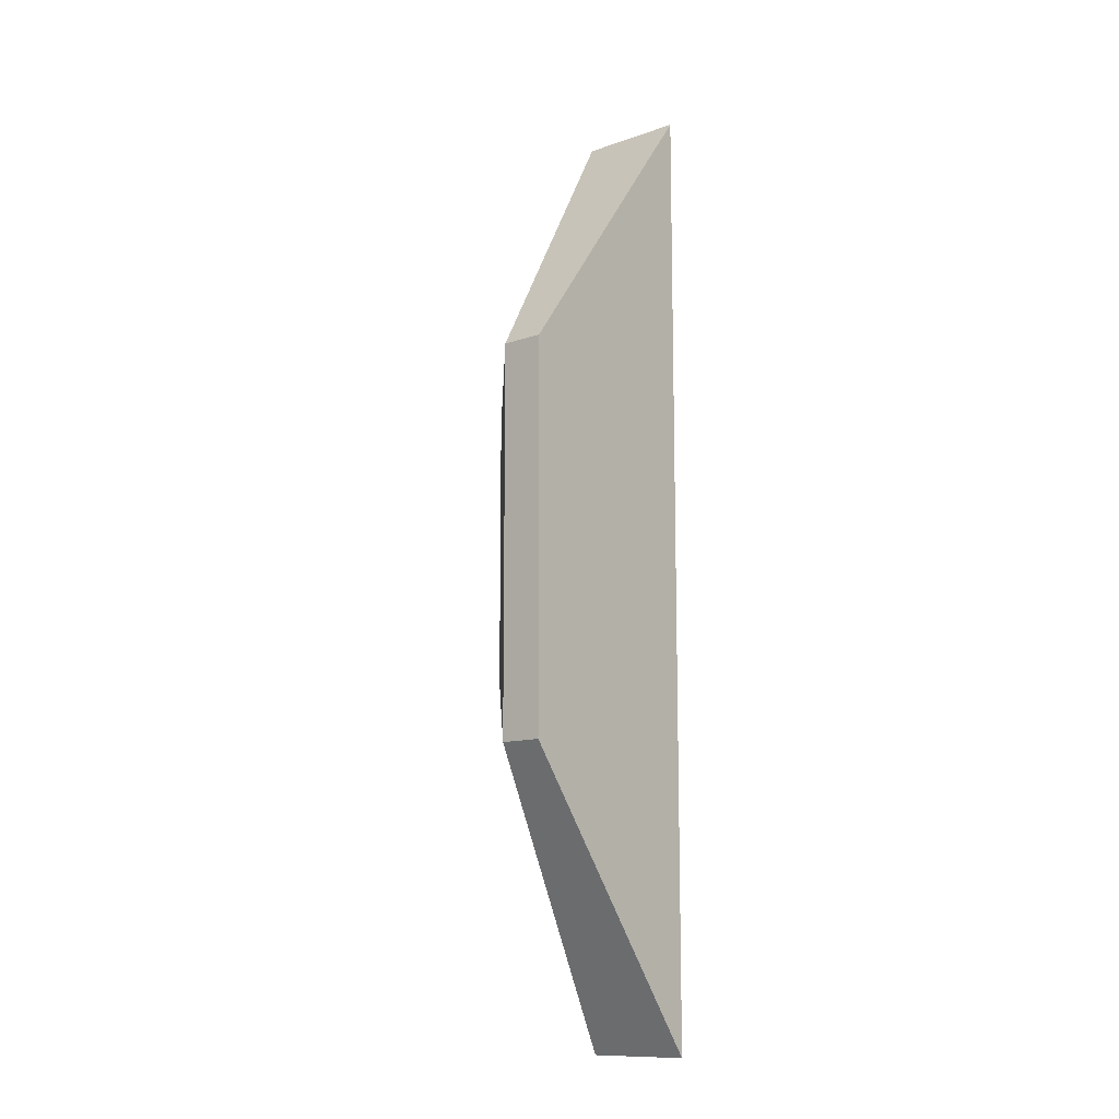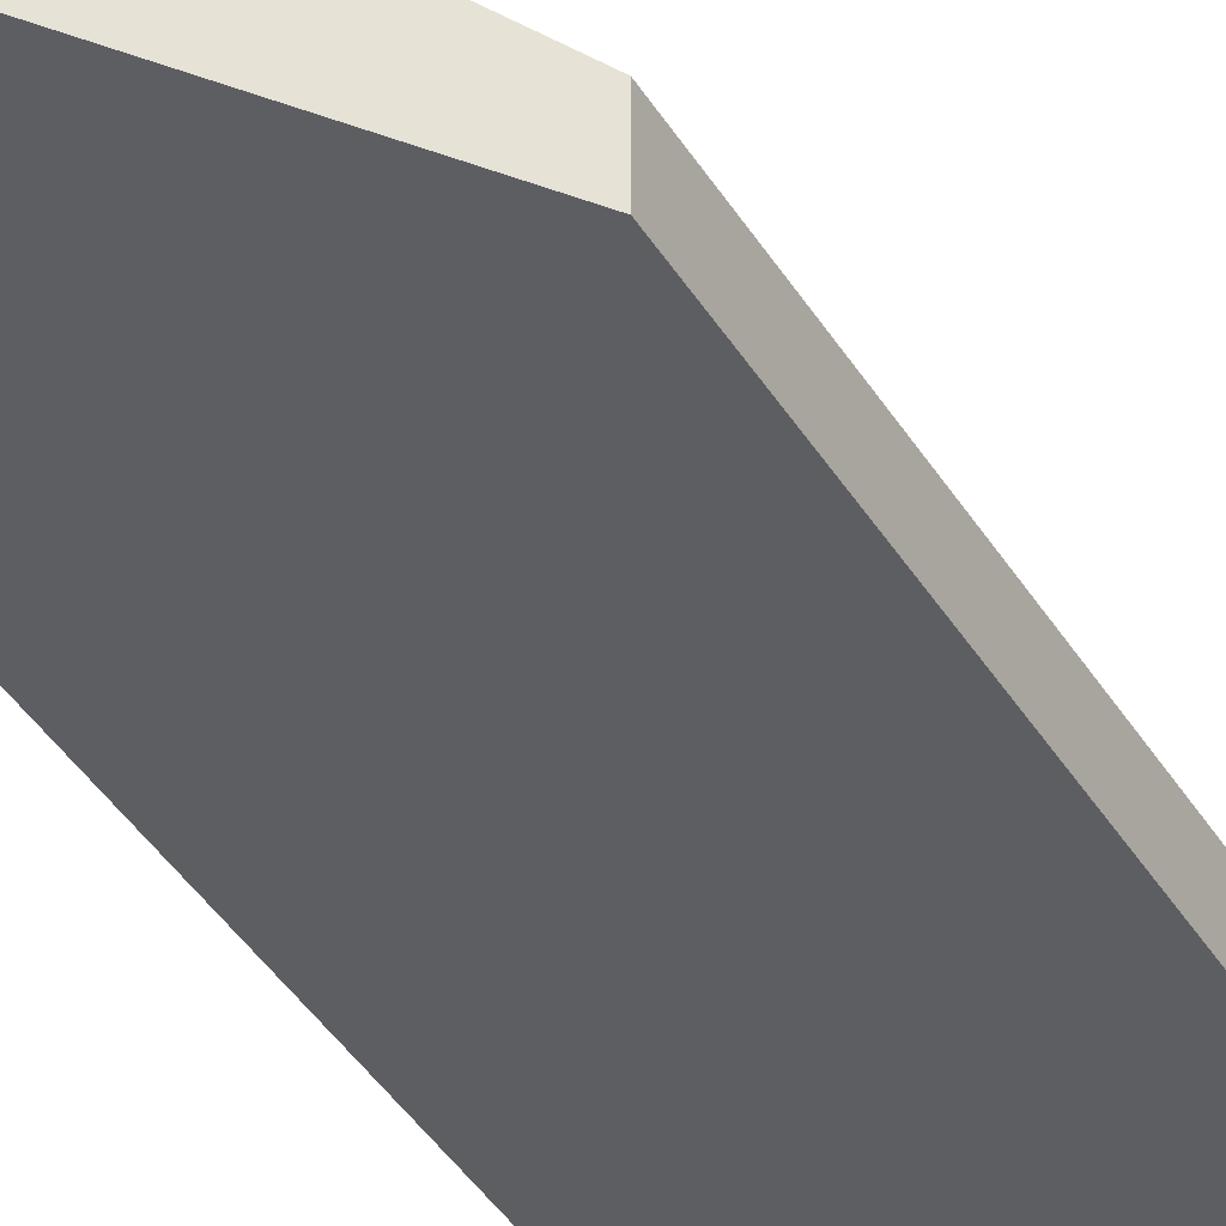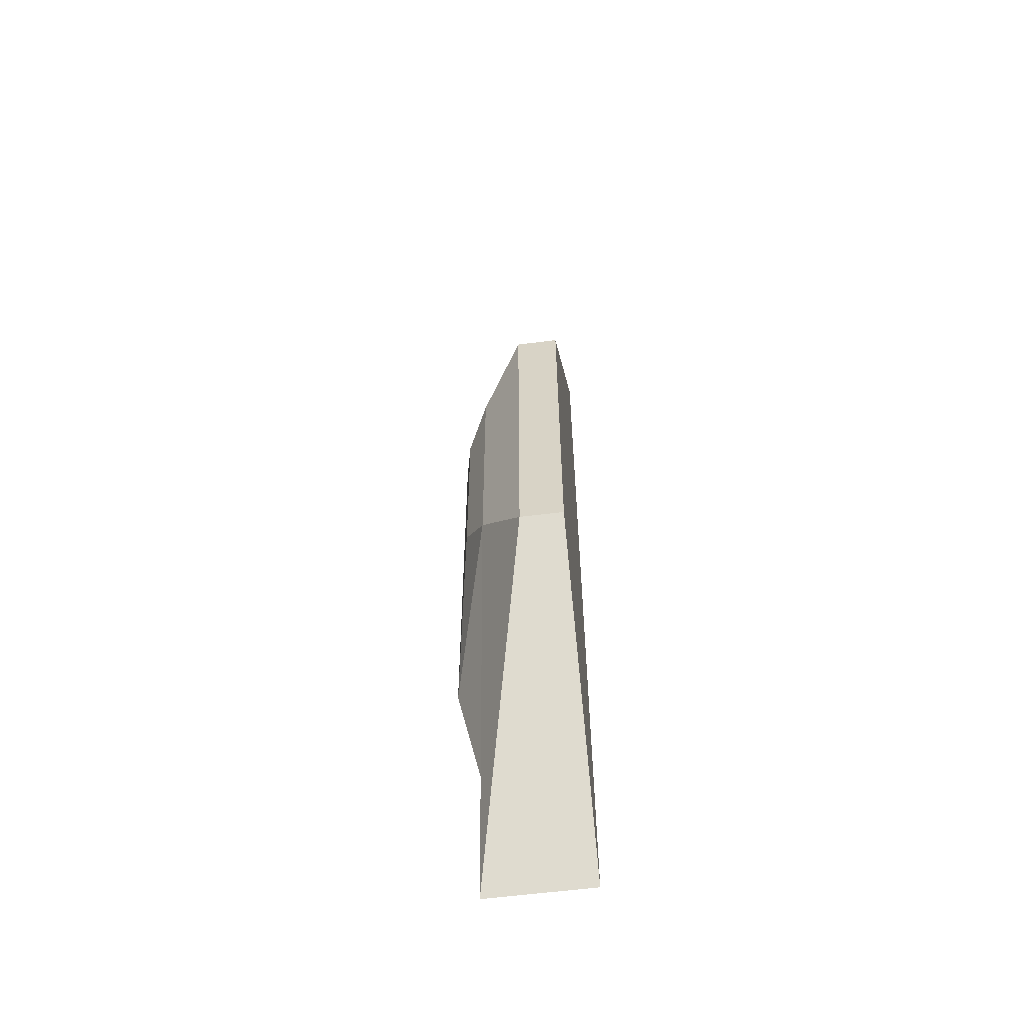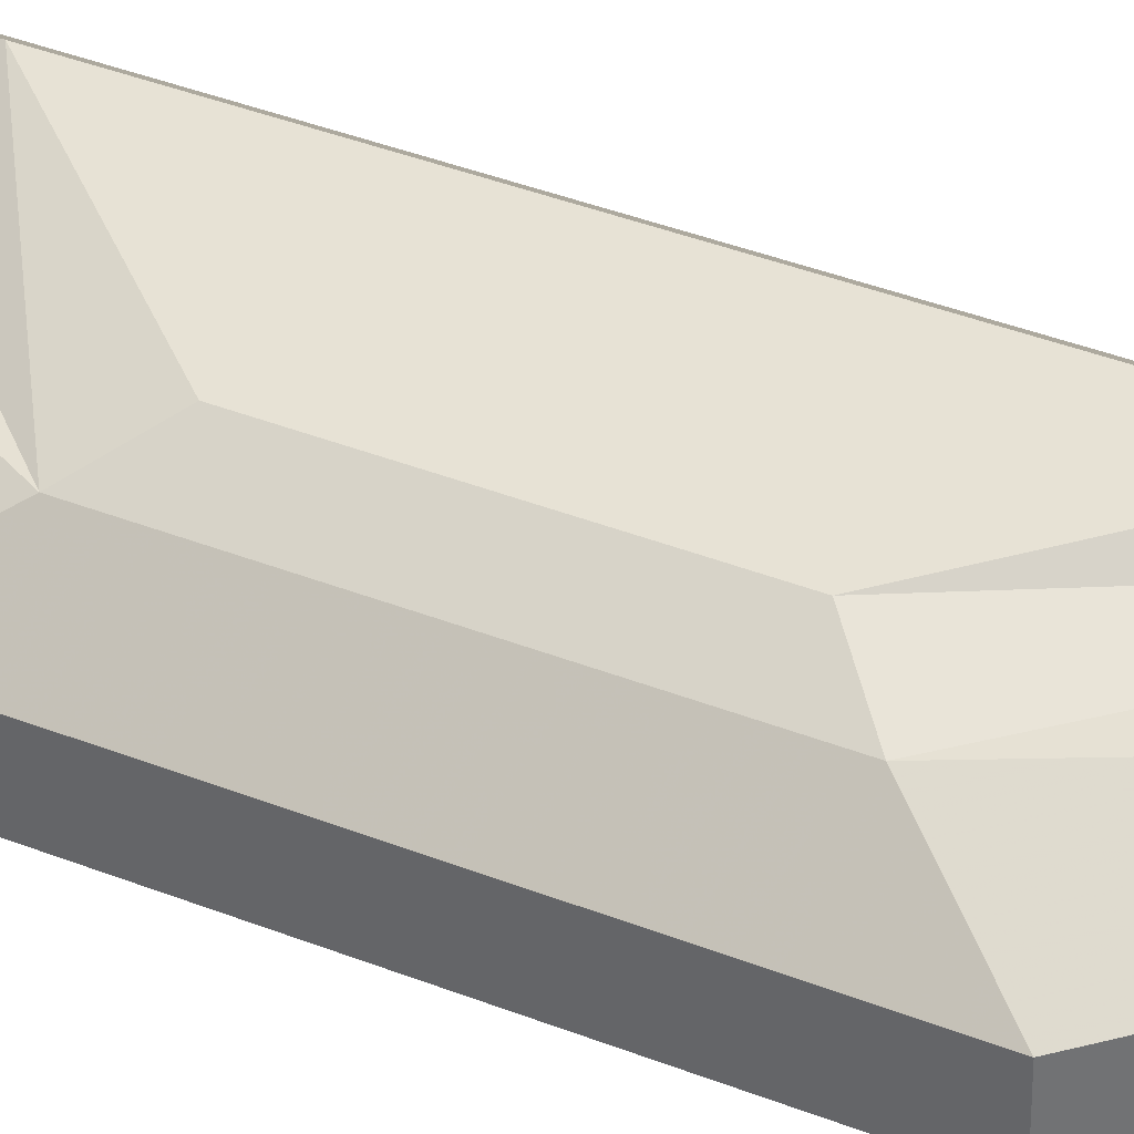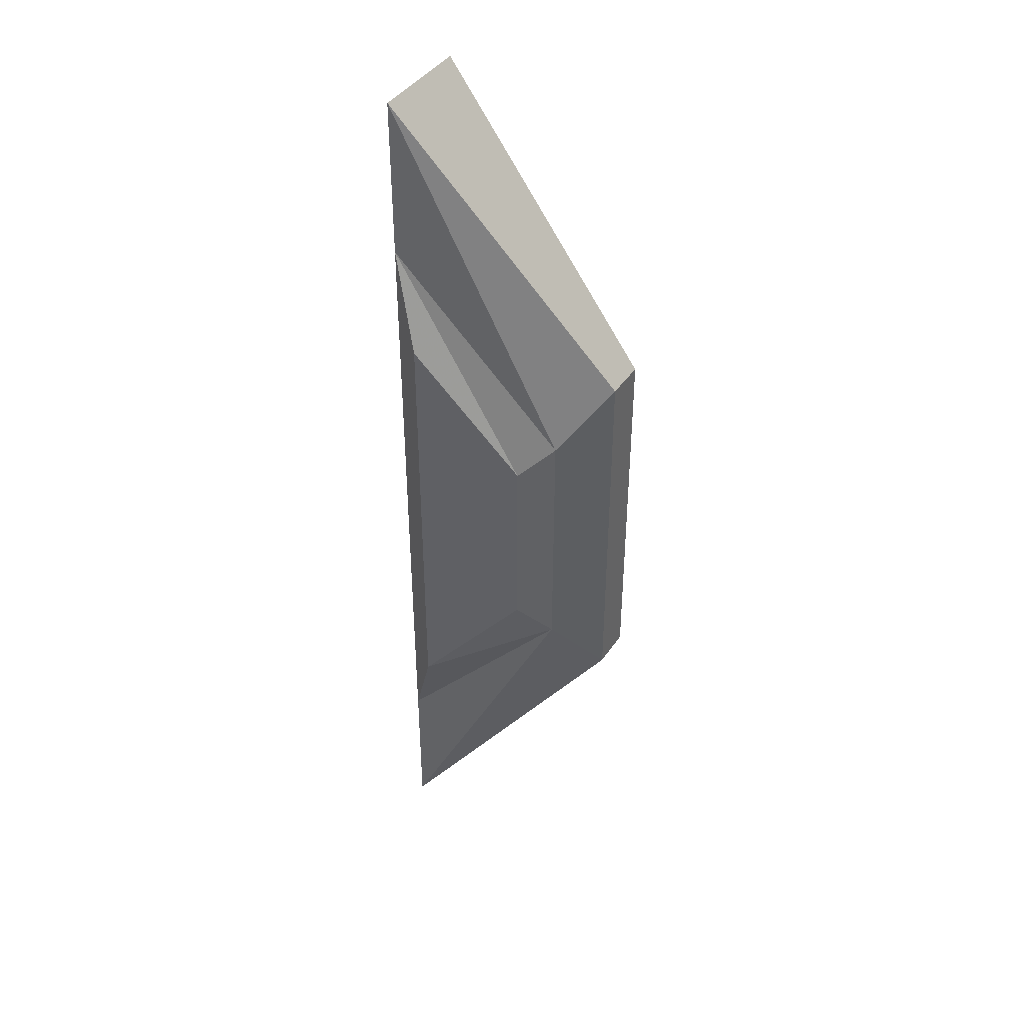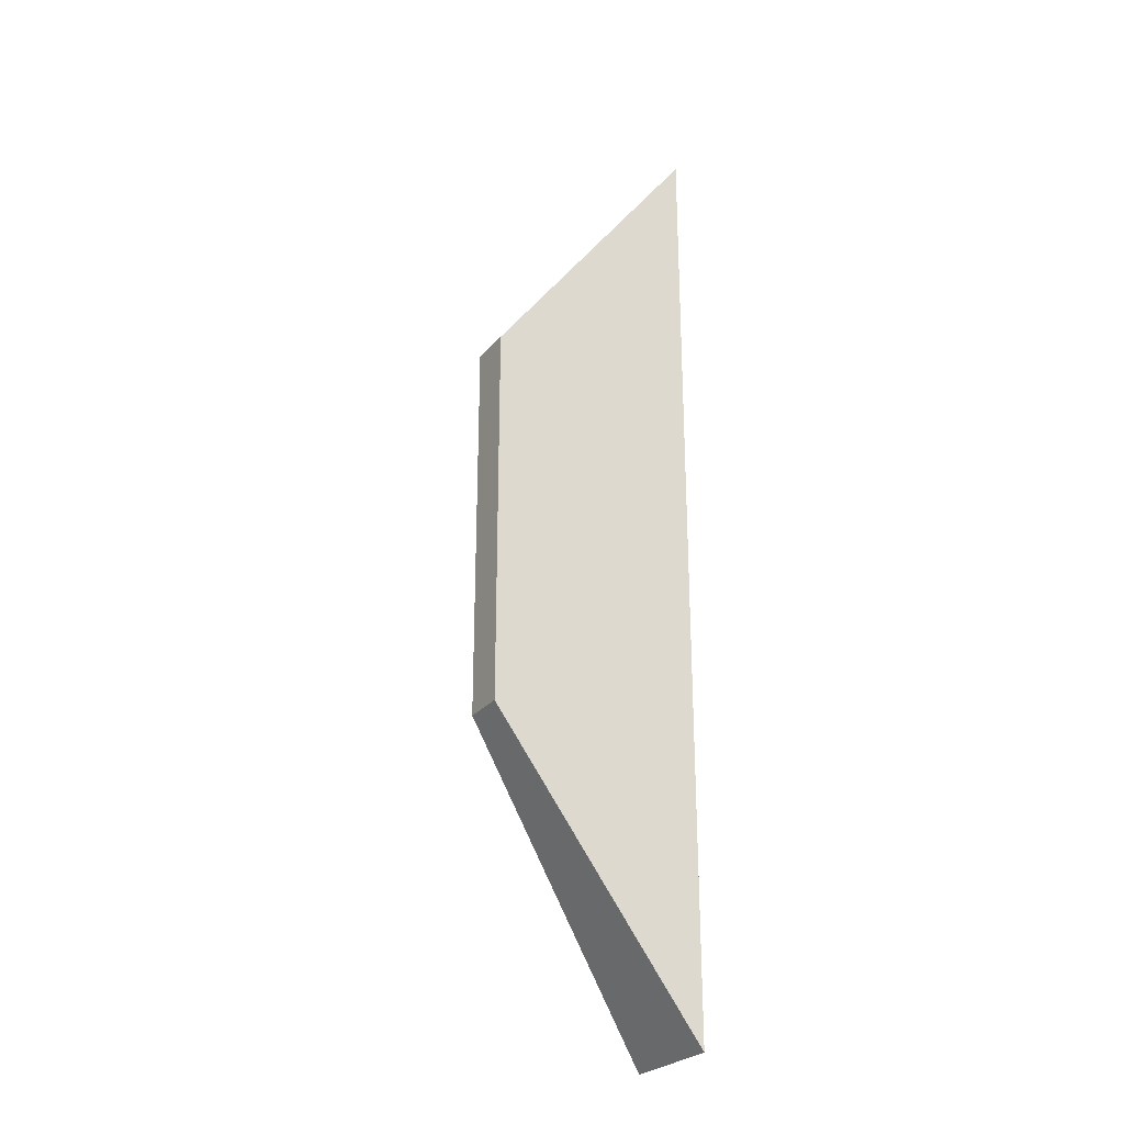
<metadata>
{"format":"obj","ext":"obj","renderer":"f3d","projection":"perspective","resolution":1024,"background":"white","views":[{"elev":-11.9,"azim":-50.1,"up":"+Z"},{"elev":-39.2,"azim":-152.0,"up":"+Y"},{"elev":-59.3,"azim":-82.5,"up":"+Z"},{"elev":35.0,"azim":-61.5,"up":"+Y"},{"elev":41.4,"azim":-149.1,"up":"+Z"},{"elev":-26.6,"azim":-30.2,"up":"+Z"}]}
</metadata>
<code>
o Plane.001
v 0.5 -0.5 2.25
v 0.5 -0.5 -2.25
v -0.5 -0.5 0.9
v -0.5 -0.5 -0.9
v 0.5 0 1.5
v 0.5 0 -1.5
v -0.3 -0.1 0.6
v -0.3 -0.1 -0.6
v 0.5 0 2.25
v 0.5 0 -2.25
v -0.5 -0.3 0.9
v -0.5 -0.3 -0.9
v 0.35 0.1 1.05
v 0.35 0.1 -1.05
v -0.15 -0 0.45
v -0.15 -0 -0.45
f 1 2 4 3
f 5 6 8 7
f 7 9 5
f 7 8 12 11
f 12 10 8
f 11 7 9
f 8 6 10
f 13 14 16 15
f 6 5 13 14
f 1 3 11 9
f 3 4 12 11
f 4 2 10 12
f 8 16 14 6
f 16 8 7 15
f 15 7 5 13
f 2 1 9 10

</code>
